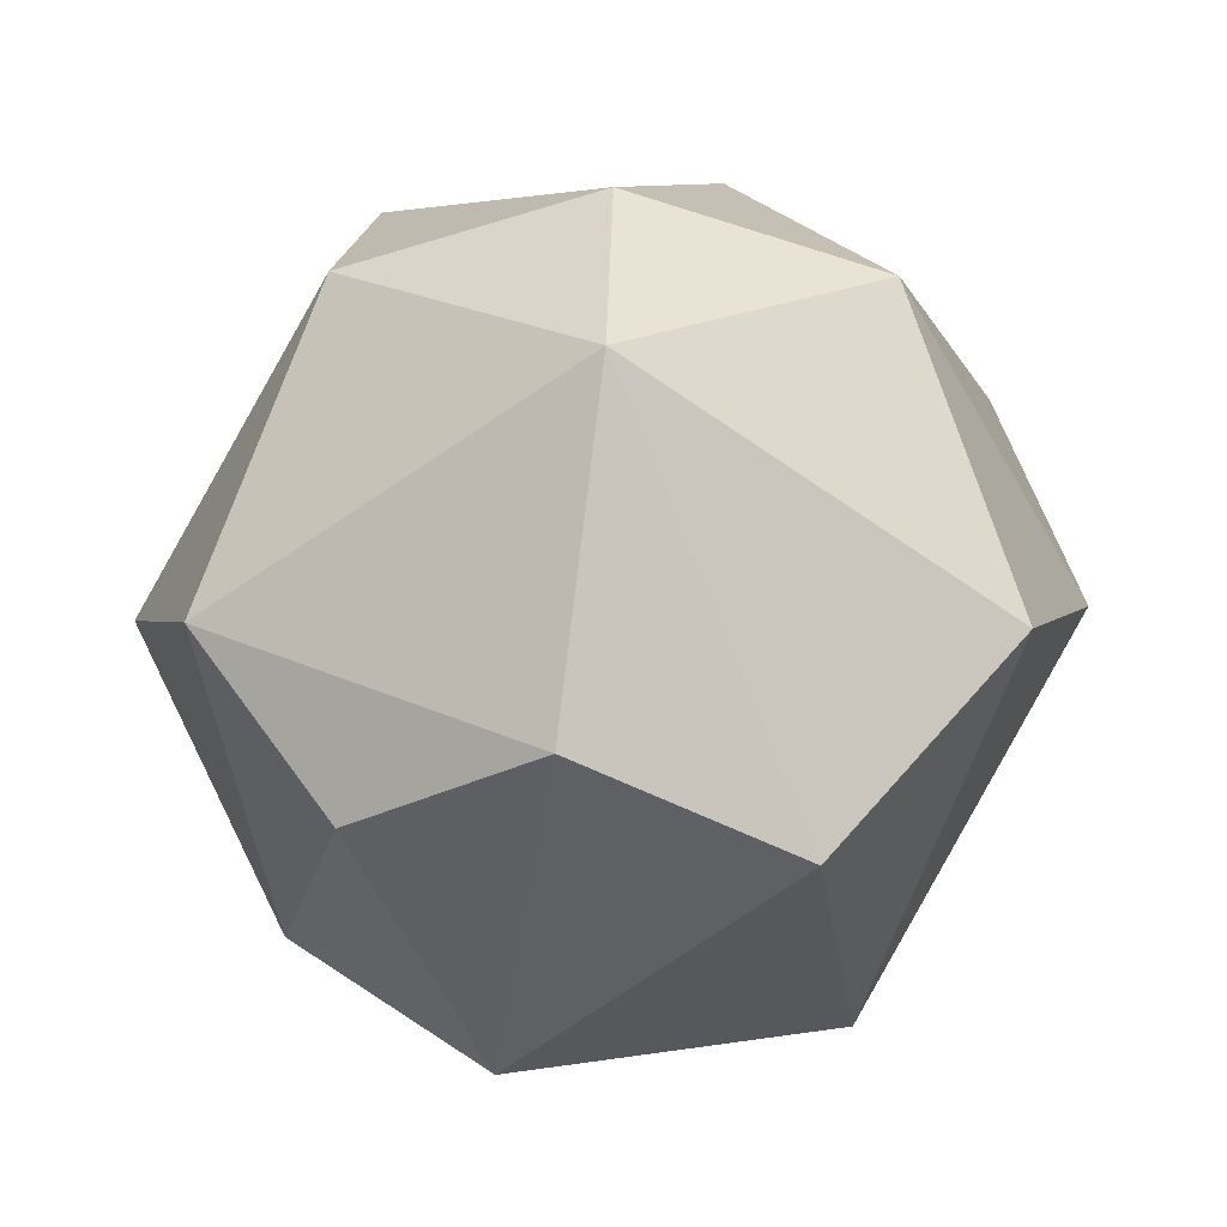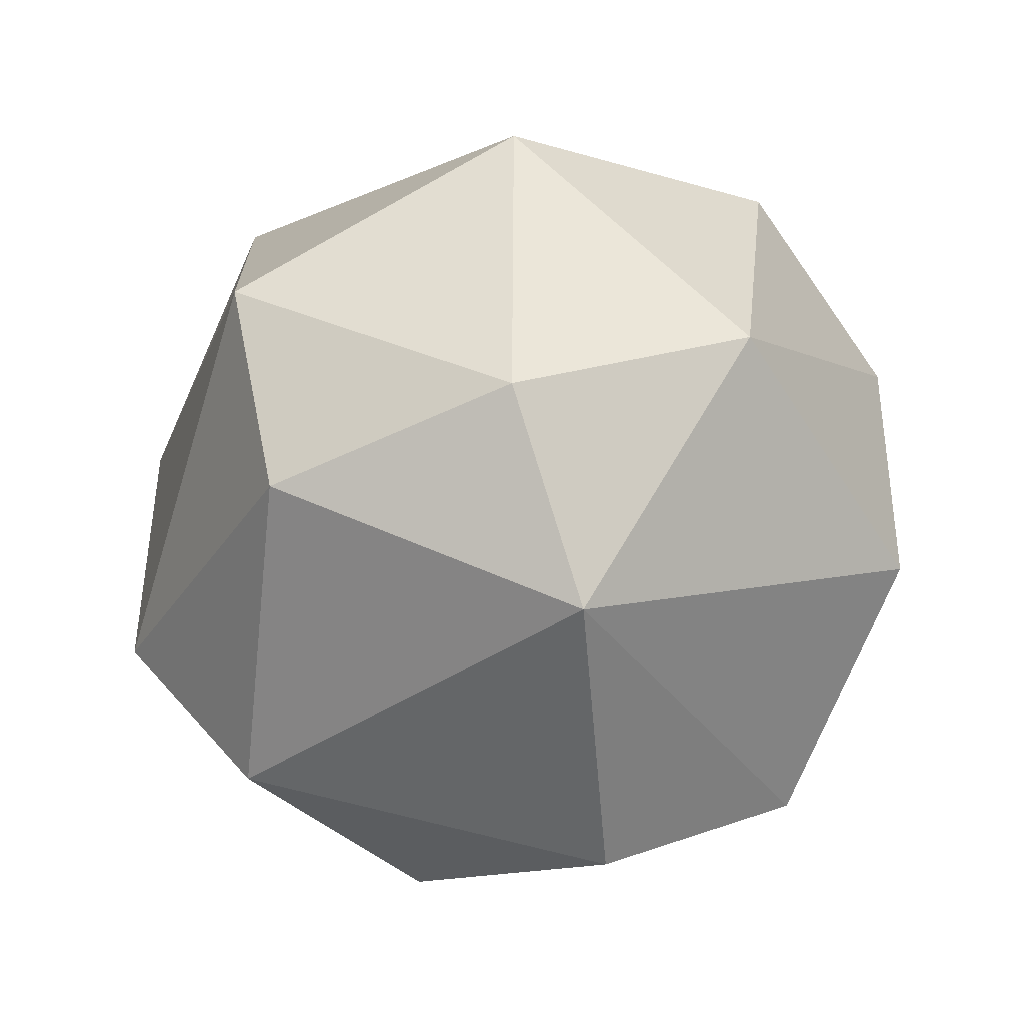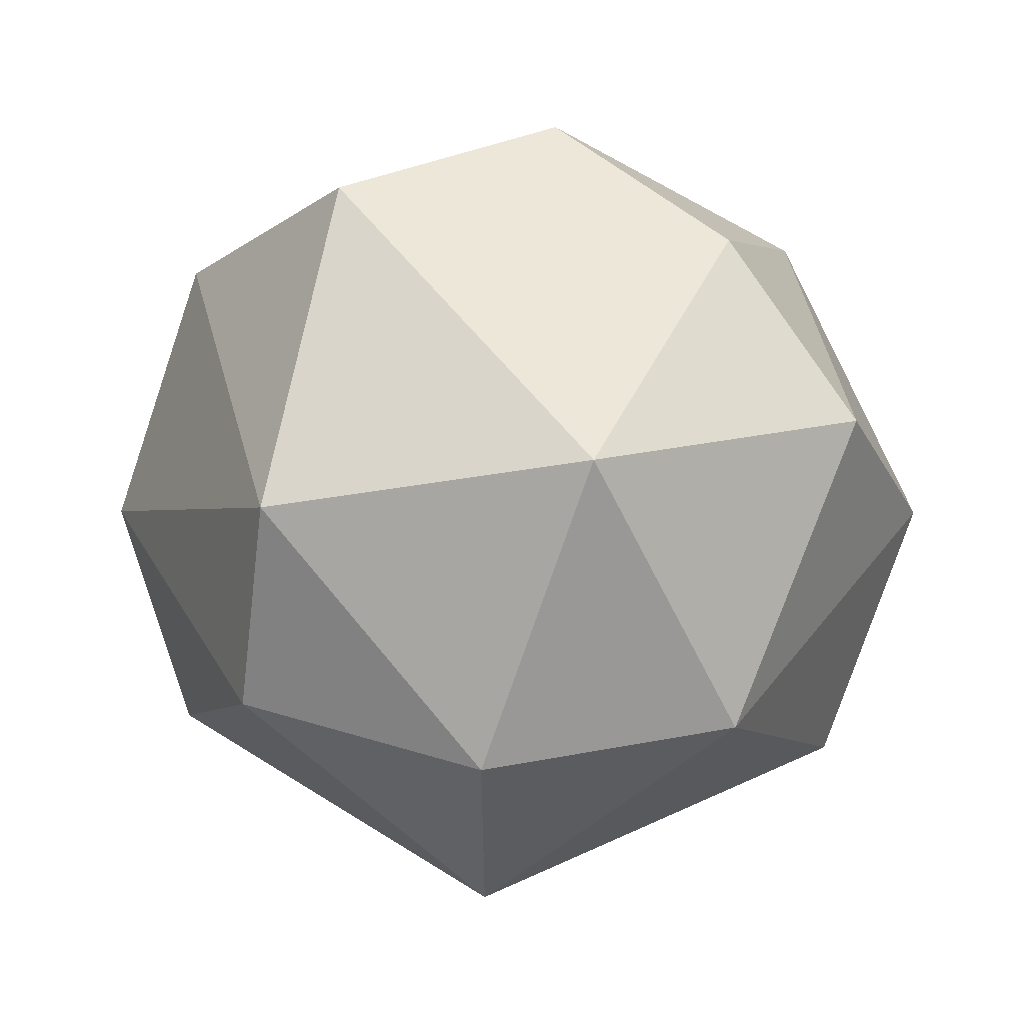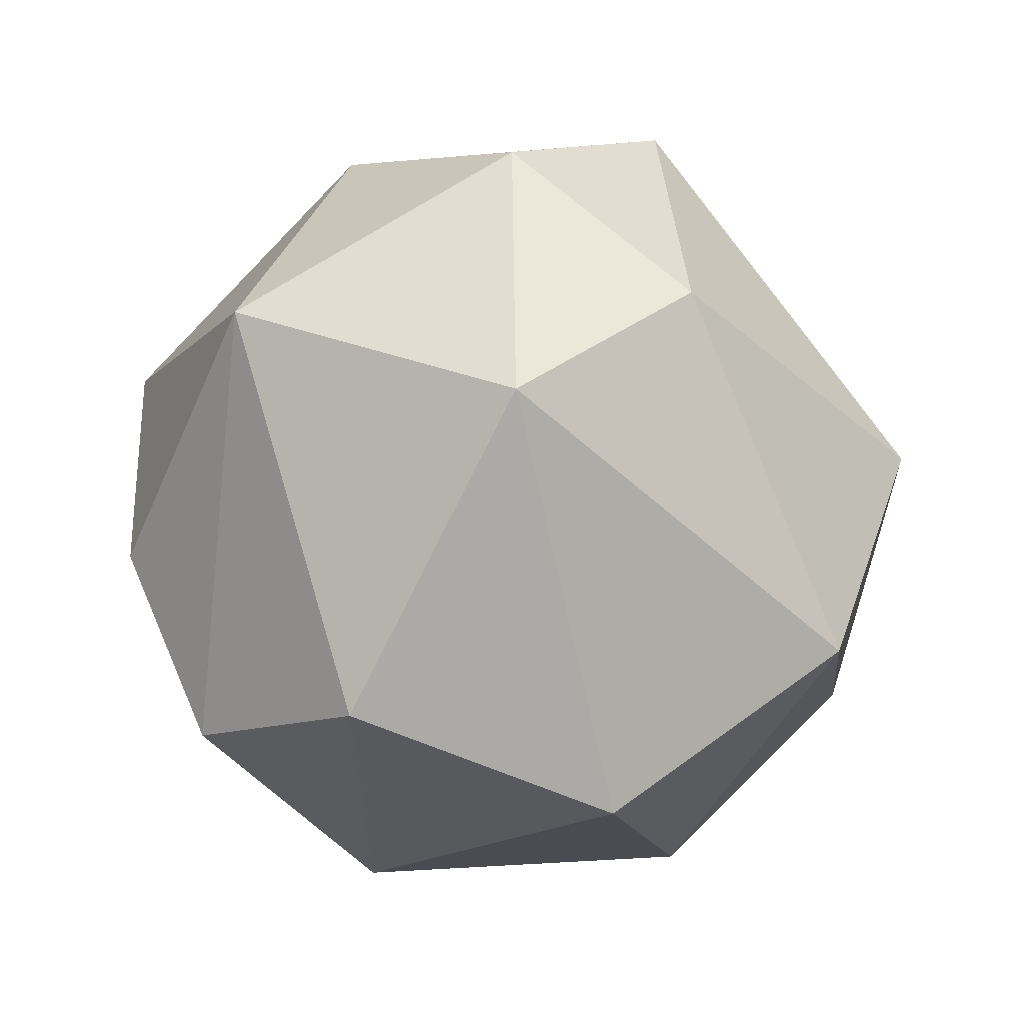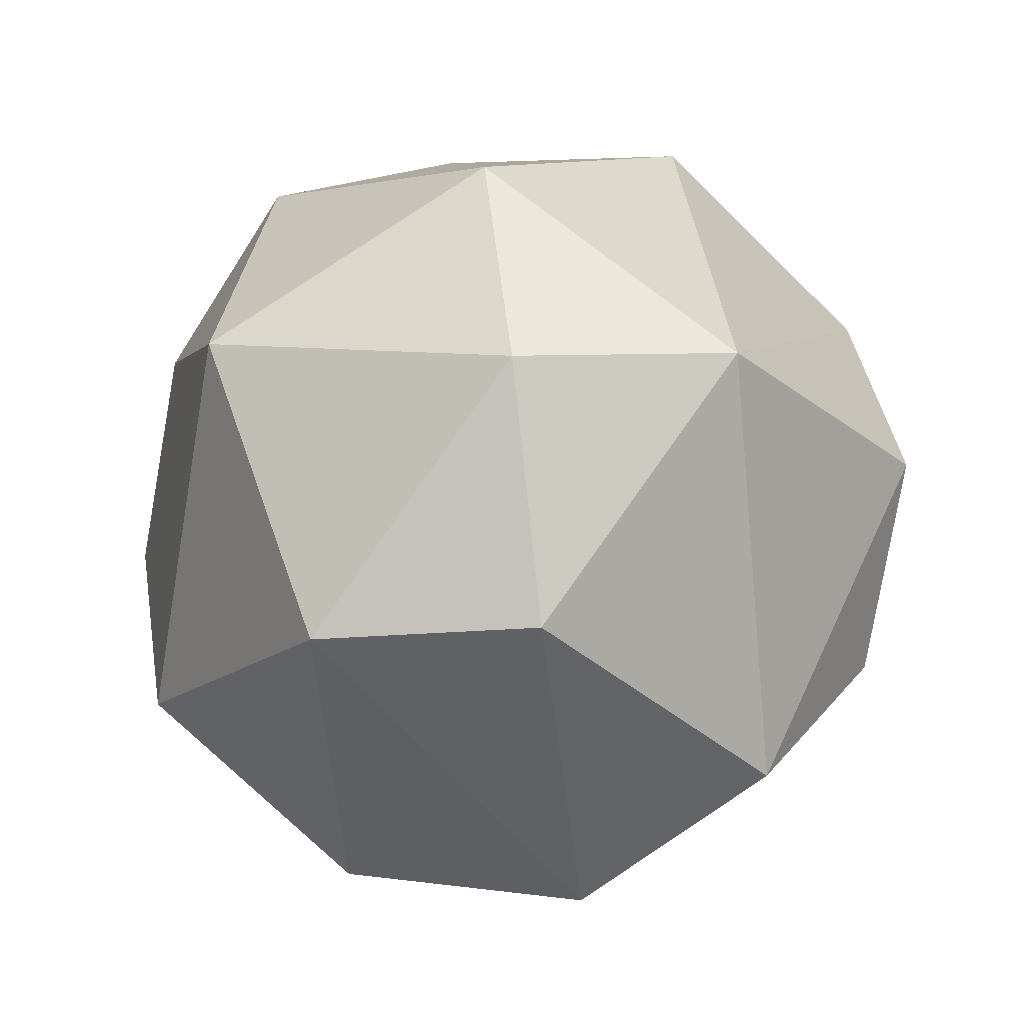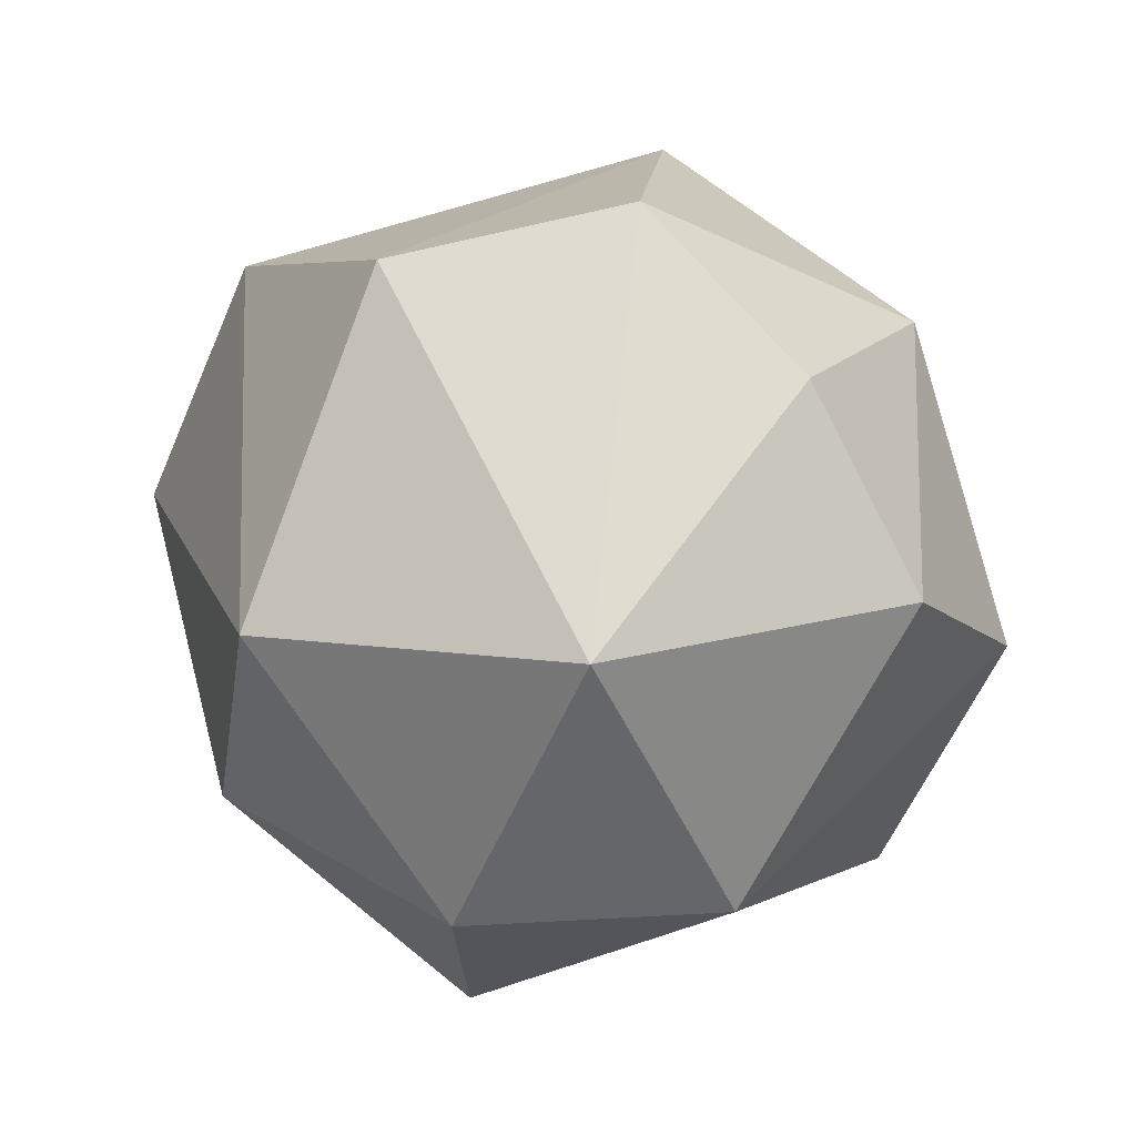
<metadata>
{"format":"obj","ext":"obj","renderer":"f3d","projection":"perspective","resolution":1024,"background":"white","views":[{"elev":30.1,"azim":1.2,"up":"+Z"},{"elev":73.1,"azim":-18.2,"up":"+Z"},{"elev":36.9,"azim":4.1,"up":"+Y"},{"elev":28.6,"azim":-135.5,"up":"+Z"},{"elev":69.3,"azim":-96.5,"up":"+Z"},{"elev":53.5,"azim":14.6,"up":"+Y"}]}
</metadata>
<code>
o Icosphere
v -0.08847 -0.9943 0.2723
v 0.8475 -0.5238 0.2792
v -0.003616 -0.5238 0.8923
v -0.8497 -0.5238 0.2723
v -0.2352 -0.7007 -0.724
v 0.5274 -0.5238 -0.7197
v 0.2352 0.7007 0.724
v -0.5274 0.5238 0.7197
v -0.8475 0.5238 -0.2792
v 0.003616 0.5238 -0.8923
v 0.8497 0.5238 0.2723
v 0.08847 0.9943 -0.2723
v 0.4189 -0.9576 -0
v -0.5257 -0.8507 -0
v -0.6882 -0.5257 -0.5
v 1.044 0.05359 -0
v 0 -0 1
v 0.5878 -0 0.809
v -1.044 -0.05359 -0
v -0.5878 -0 0.809
v -0.5878 0 -0.809
v 0.5878 0 -0.809
v 0 0 -1
v 0.6882 0.5257 -0.5
v 0.5257 0.8507 0
v -0.4189 0.9576 0
f 1 14 5
f 1 5 13
f 5 15 21
f 2 16 18
f 3 17 20
f 5 21 23
f 6 22 16
f 11 24 25
f 25 24 12
f 24 10 12
f 12 10 26
f 10 9 26
f 9 8 26
f 26 7 12
f 26 8 7
f 7 25 12
f 7 11 25
f 16 24 11
f 16 22 24
f 22 10 24
f 23 21 10
f 21 9 10
f 19 8 9
f 20 17 8
f 17 7 8
f 18 11 7
f 18 16 11
f 22 23 10
f 22 6 23
f 6 5 23
f 21 19 9
f 21 15 19
f 15 4 19
f 19 20 8
f 19 4 20
f 4 3 20
f 17 18 7
f 17 3 18
f 3 2 18
f 2 6 16
f 13 5 6
f 5 14 15
f 14 4 15
f 14 1 4
f 1 3 4
f 2 13 6
f 1 13 3
f 13 2 3

</code>
